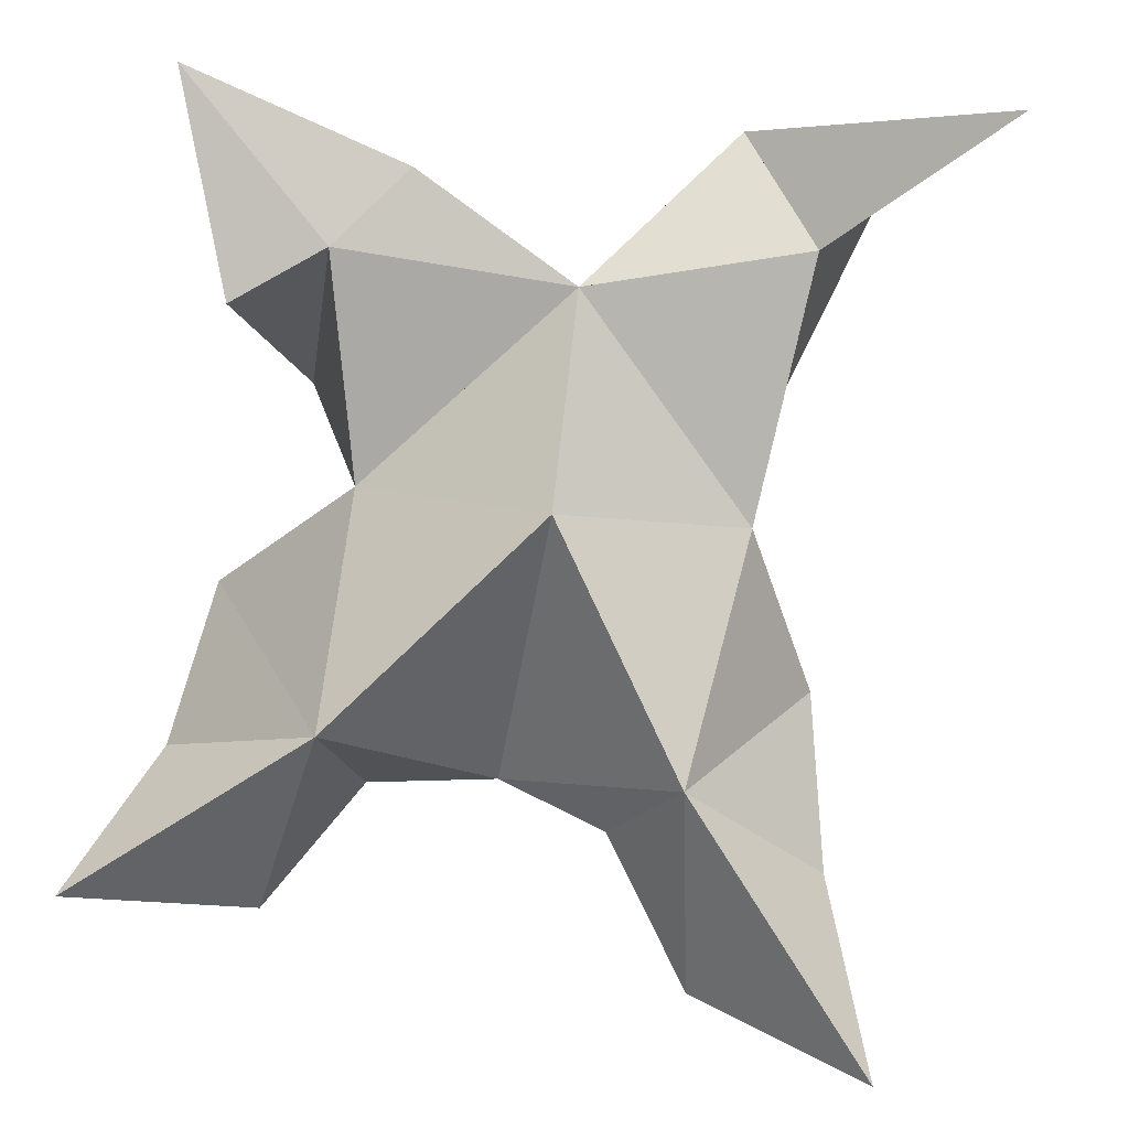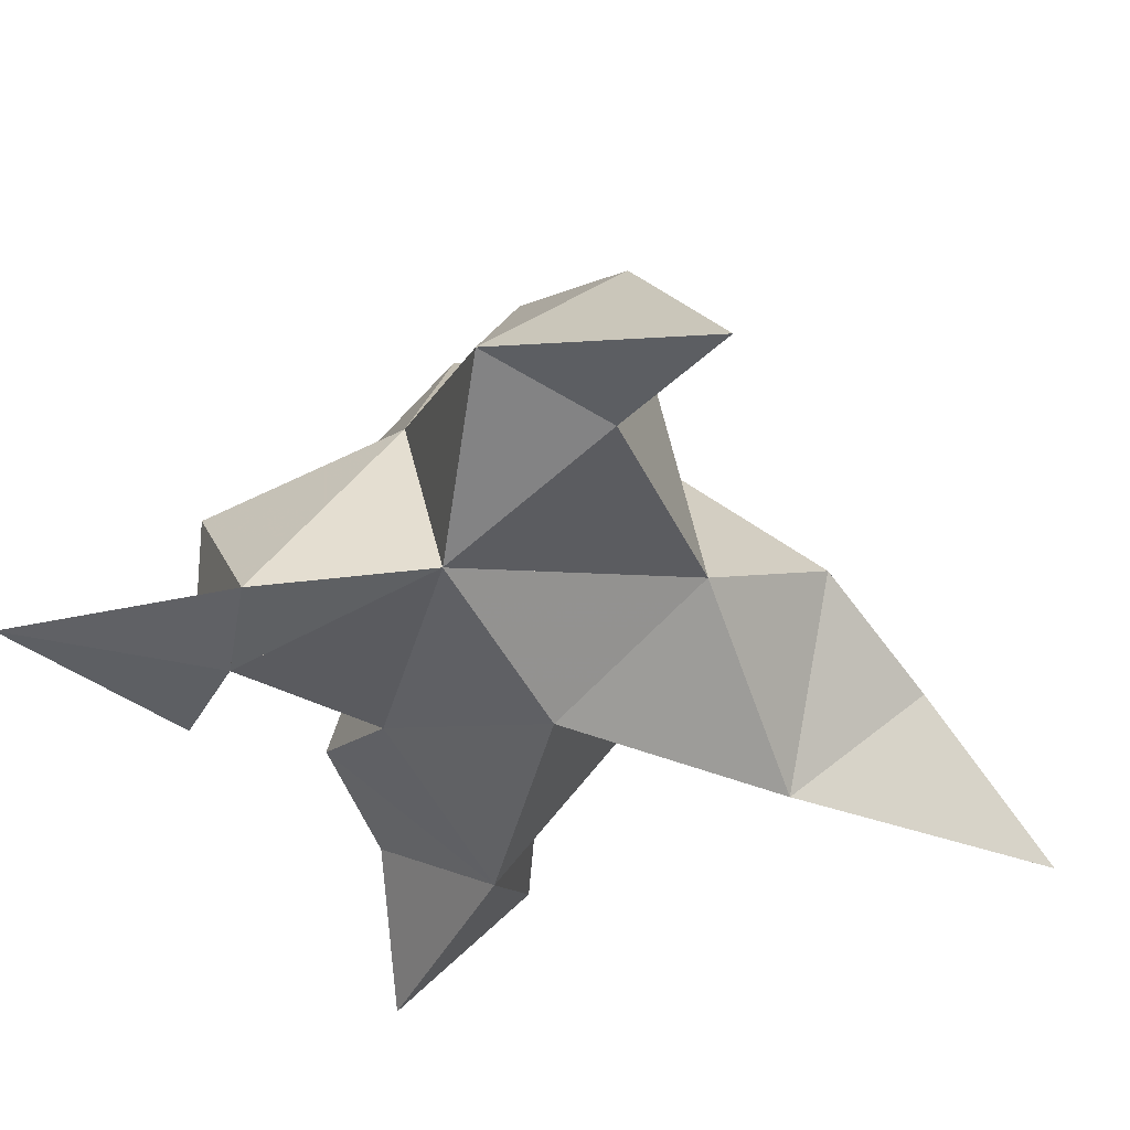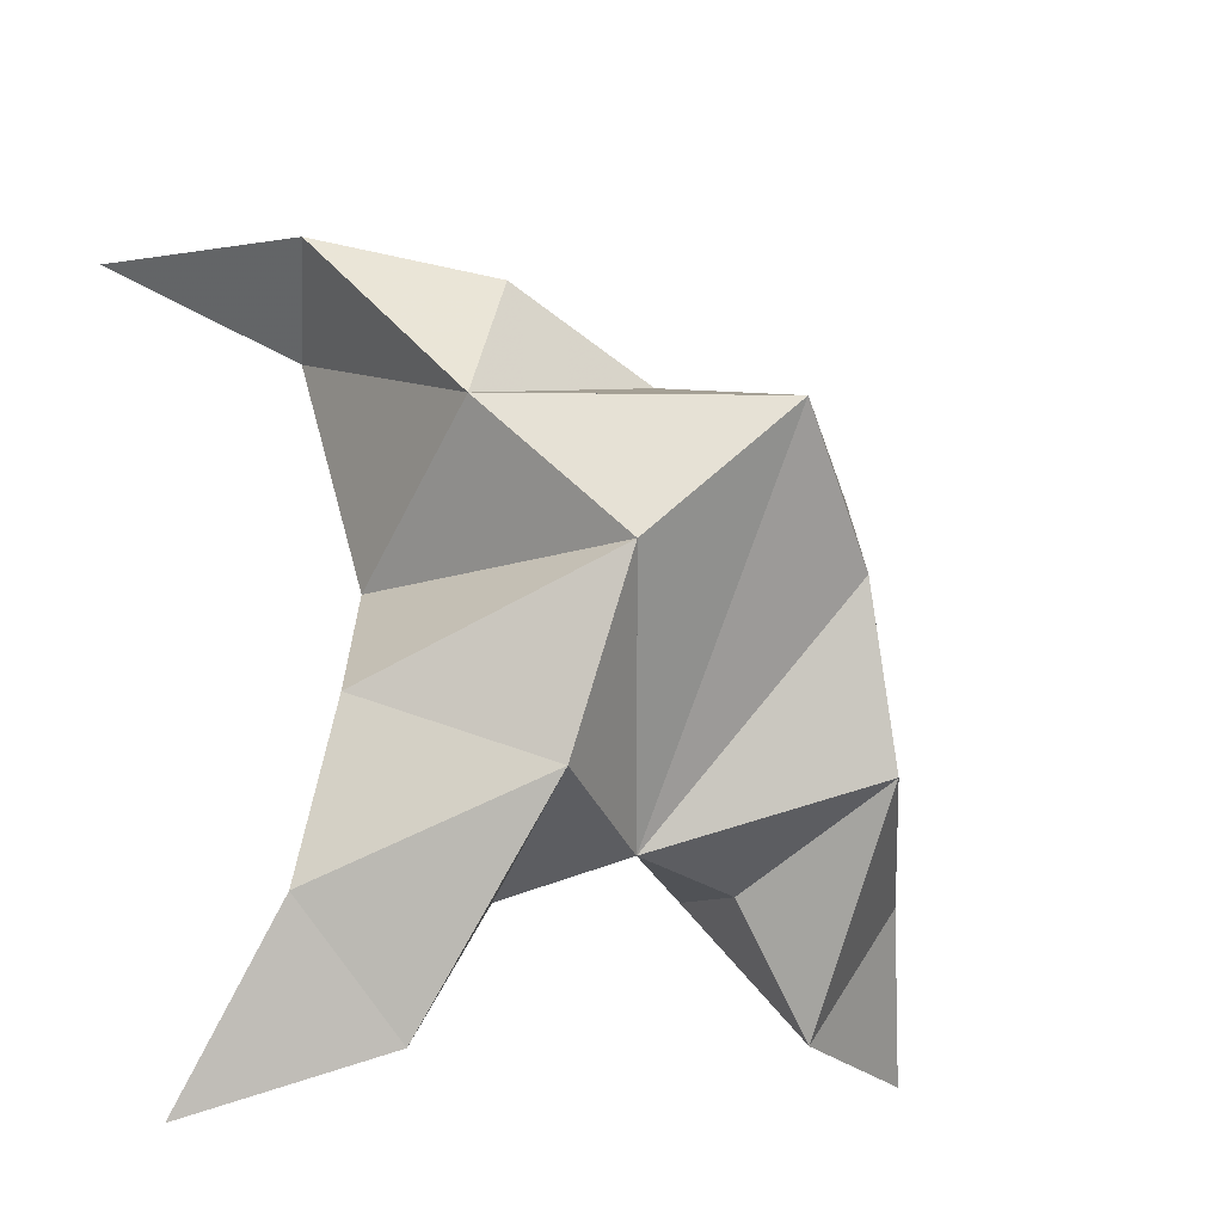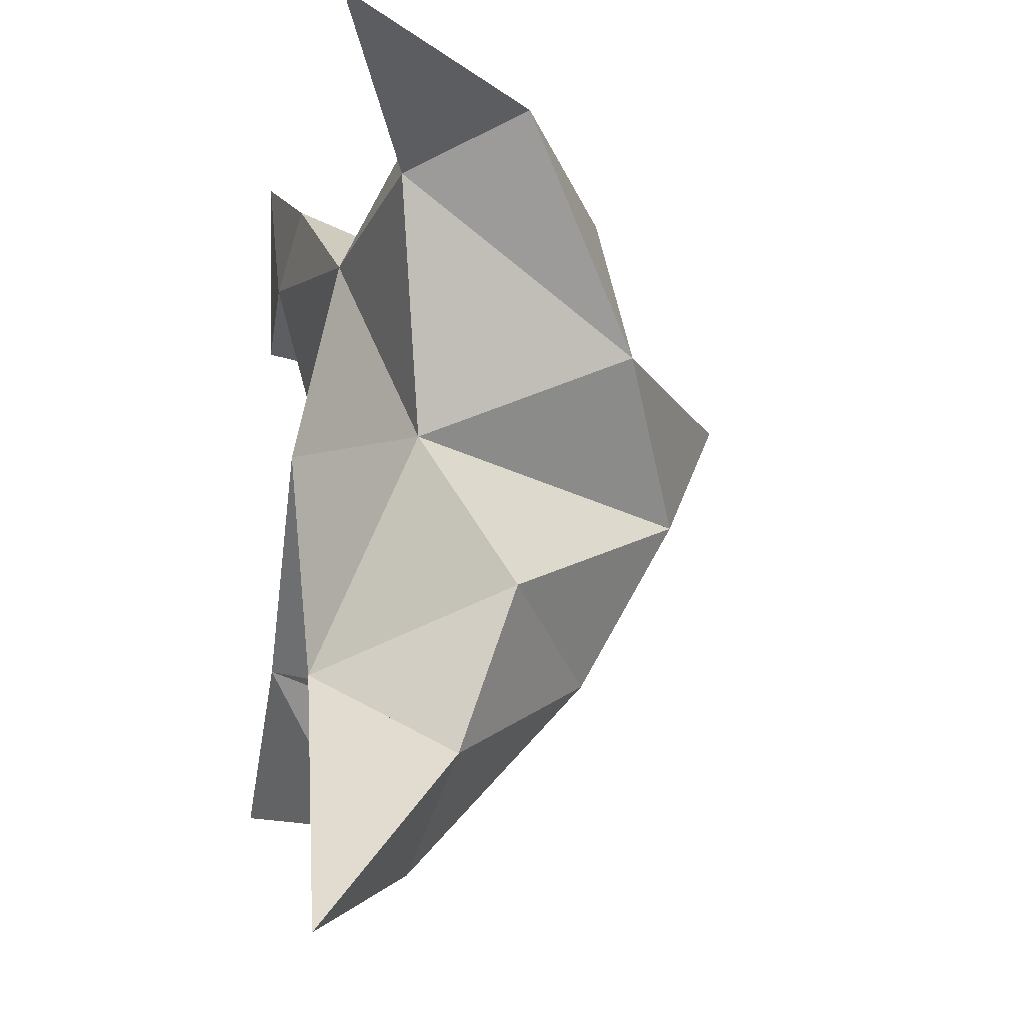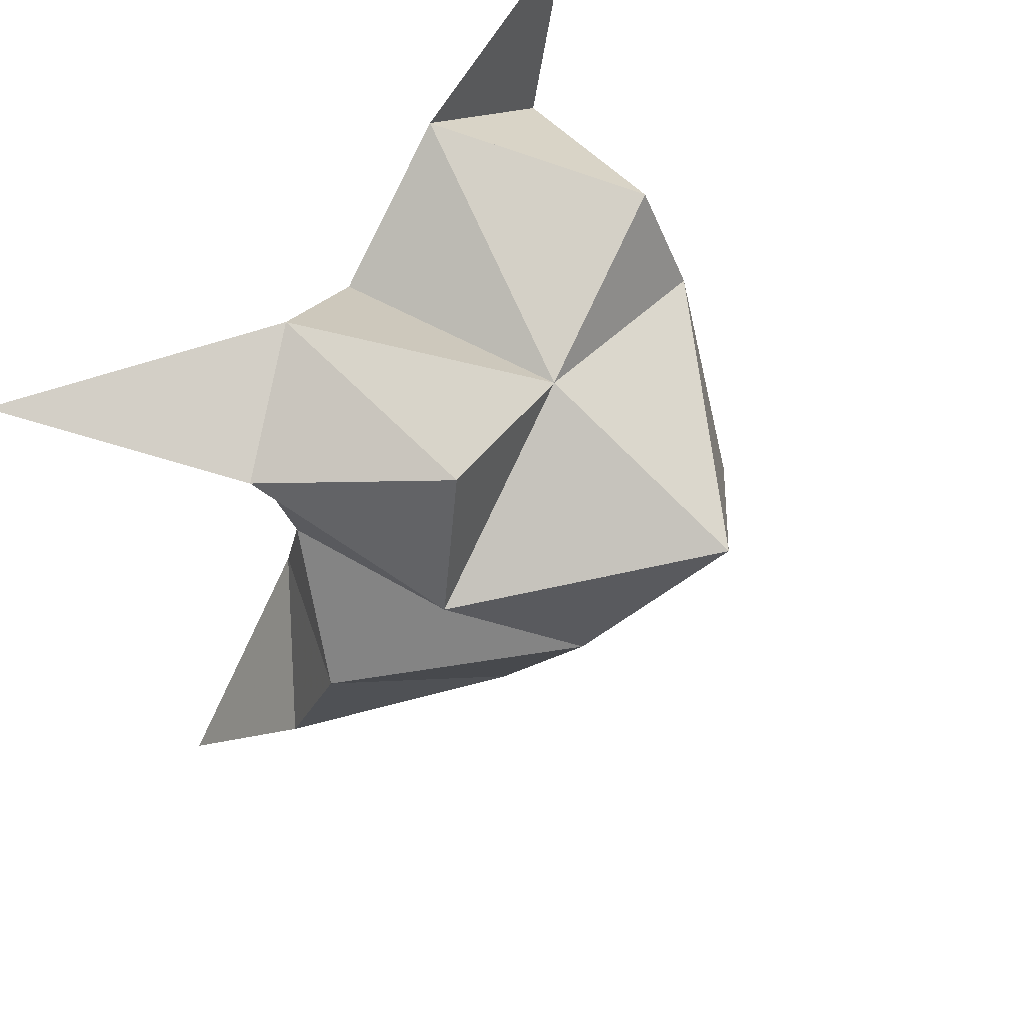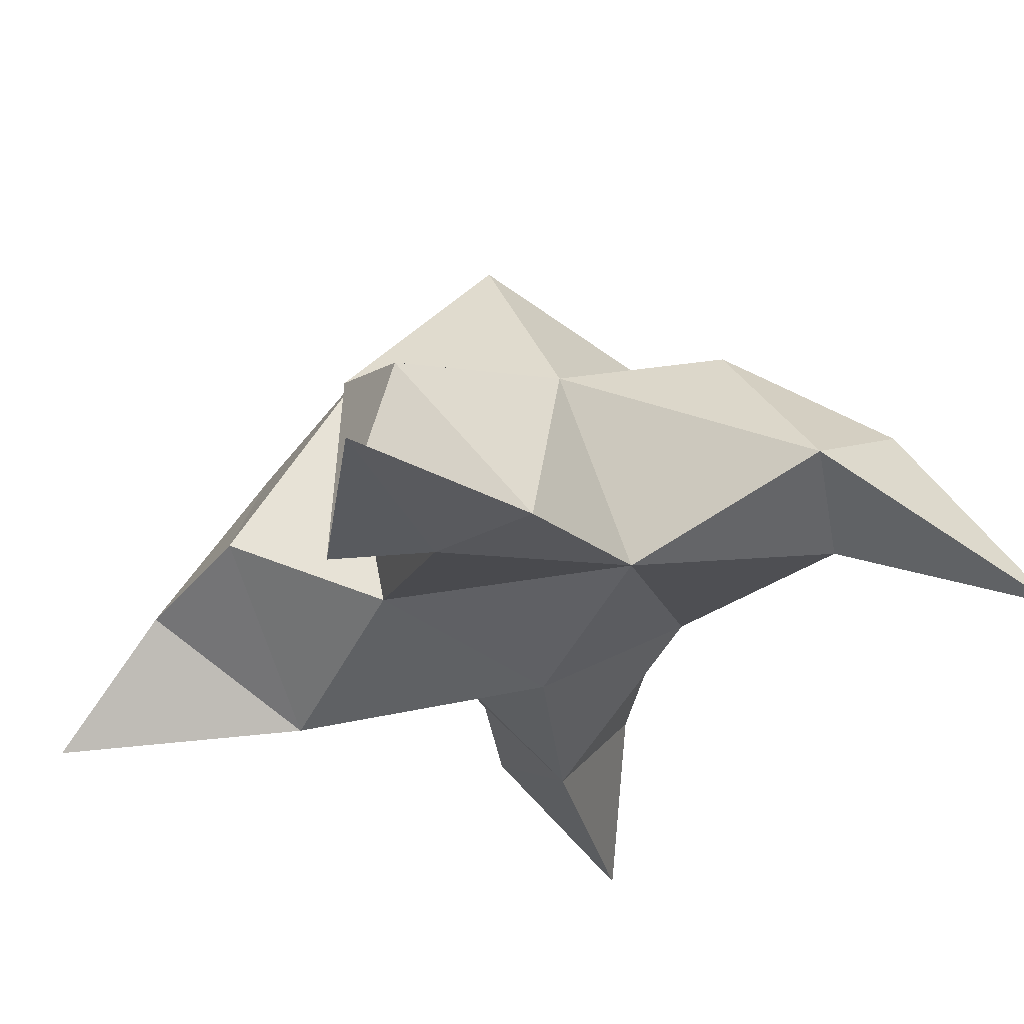
<metadata>
{"format":"obj","ext":"obj","renderer":"f3d","projection":"perspective","resolution":1024,"background":"white","views":[{"elev":0.4,"azim":7.2,"up":"+Z"},{"elev":-40.0,"azim":34.6,"up":"+Y"},{"elev":-29.4,"azim":152.9,"up":"+Z"},{"elev":-11.3,"azim":79.4,"up":"+Z"},{"elev":57.2,"azim":134.5,"up":"+Z"},{"elev":-30.5,"azim":-19.9,"up":"+Y"}]}
</metadata>
<code>
v -0.1813 0.121 -0.04134
v -0.1786 0.153 -0.01237
v -0.2008 0.1207 -0.04075
v -0.2057 0.1487 -0.009477
v -0.1919 0.1471 0.007964
v -0.1963 0.1314 -0.06906
v -0.1831 0.1 -0.02501
v -0.1985 0.1842 -0.01345
v -0.1798 0.1079 0.01107
v -0.1098 0.1 0.03638
v -0.1536 0.1579 -0.01092
v -0.1334 0.1 -0.113
v -0.1421 0.1144 0.01702
v -0.1764 0.1702 -0.03725
v -0.1739 0.1525 -0.06769
v -0.1768 0.1201 -0.07653
v -0.1637 0.1193 -0.1024
v -0.1416 0.1247 -0.08337
v -0.1442 0.1352 -0.05427
v -0.1625 0.1017 -0.06821
v -0.153 0.1192 -0.02712
v -0.1619 0.1533 0.0159
v -0.1333 0.1353 0.02676
v -0.1545 0.1219 0.03725
v -0.2428 0.1 0.04672
v -0.2306 0.1433 -0.001645
v -0.263 0.1 -0.08585
v -0.2185 0.1 0.0171
v -0.2199 0.1655 -0.02955
v -0.231 0.154 -0.05761
v -0.2175 0.1249 -0.06929
v -0.2342 0.1188 -0.08973
v -0.2506 0.1211 -0.0631
v -0.2427 0.1249 -0.03576
v -0.2208 0.1003 -0.06007
v -0.2163 0.1101 -0.02034
v -0.2271 0.1354 0.01909
v -0.2349 0.1 0.008332
v -0.2055 0.1031 0.02985
f 1 2 4
f 1 2 7
f 1 2 8
f 1 2 14
f 1 2 21
f 1 2 29
f 1 3 4
f 1 3 6
f 1 3 7
f 1 3 29
f 1 4 7
f 1 4 8
f 1 4 29
f 1 6 7
f 1 6 8
f 1 6 14
f 1 6 15
f 1 6 20
f 1 6 29
f 1 7 20
f 1 7 21
f 1 8 14
f 1 8 29
f 1 14 15
f 1 14 19
f 1 14 21
f 1 15 19
f 1 15 20
f 1 19 20
f 1 19 21
f 1 20 21
f 2 4 5
f 2 4 7
f 2 4 8
f 2 4 9
f 2 4 29
f 2 5 8
f 2 5 9
f 2 5 11
f 2 7 9
f 2 7 21
f 2 8 11
f 2 8 14
f 2 8 29
f 2 9 11
f 2 9 21
f 2 11 14
f 2 11 21
f 2 14 21
f 3 4 7
f 3 4 29
f 3 4 36
f 3 6 7
f 3 6 29
f 3 6 30
f 3 6 35
f 3 7 35
f 3 7 36
f 3 29 30
f 3 29 34
f 3 29 36
f 3 30 34
f 3 30 35
f 3 34 35
f 3 34 36
f 3 35 36
f 4 5 8
f 4 5 9
f 4 5 26
f 4 7 9
f 4 7 36
f 4 8 26
f 4 8 29
f 4 9 26
f 4 9 36
f 4 26 29
f 4 26 36
f 4 29 36
f 5 8 11
f 5 8 26
f 5 9 11
f 5 9 22
f 5 9 24
f 5 9 26
f 5 9 37
f 5 9 39
f 5 11 22
f 5 22 24
f 5 26 37
f 5 37 39
f 6 7 20
f 6 7 35
f 6 8 14
f 6 8 29
f 6 14 15
f 6 15 16
f 6 15 20
f 6 16 20
f 6 29 30
f 6 30 31
f 6 30 35
f 6 31 35
f 7 9 21
f 7 9 36
f 7 20 21
f 7 35 36
f 8 11 14
f 8 26 29
f 9 11 13
f 9 11 21
f 9 11 22
f 9 13 21
f 9 13 22
f 9 13 24
f 9 22 24
f 9 26 28
f 9 26 36
f 9 26 37
f 9 28 36
f 9 28 37
f 9 28 39
f 9 37 39
f 10 13 23
f 10 13 24
f 10 23 24
f 11 13 21
f 11 13 22
f 11 13 23
f 11 14 21
f 11 22 23
f 12 17 18
f 12 17 20
f 12 18 20
f 13 22 23
f 13 22 24
f 13 23 24
f 14 15 19
f 14 19 21
f 15 16 17
f 15 16 18
f 15 16 19
f 15 16 20
f 15 17 18
f 15 17 20
f 15 18 19
f 15 18 20
f 15 19 20
f 16 17 18
f 16 17 20
f 16 18 19
f 16 18 20
f 16 19 20
f 17 18 20
f 18 19 20
f 19 20 21
f 22 23 24
f 25 28 38
f 25 28 39
f 25 38 39
f 26 28 36
f 26 28 37
f 26 28 38
f 26 29 36
f 26 37 38
f 27 32 33
f 27 32 35
f 27 33 35
f 28 37 38
f 28 37 39
f 28 38 39
f 29 30 34
f 29 34 36
f 30 31 32
f 30 31 33
f 30 31 34
f 30 31 35
f 30 32 33
f 30 32 35
f 30 33 34
f 30 33 35
f 30 34 35
f 31 32 33
f 31 32 35
f 31 33 34
f 31 33 35
f 31 34 35
f 32 33 35
f 33 34 35
f 34 35 36
f 37 38 39

</code>
